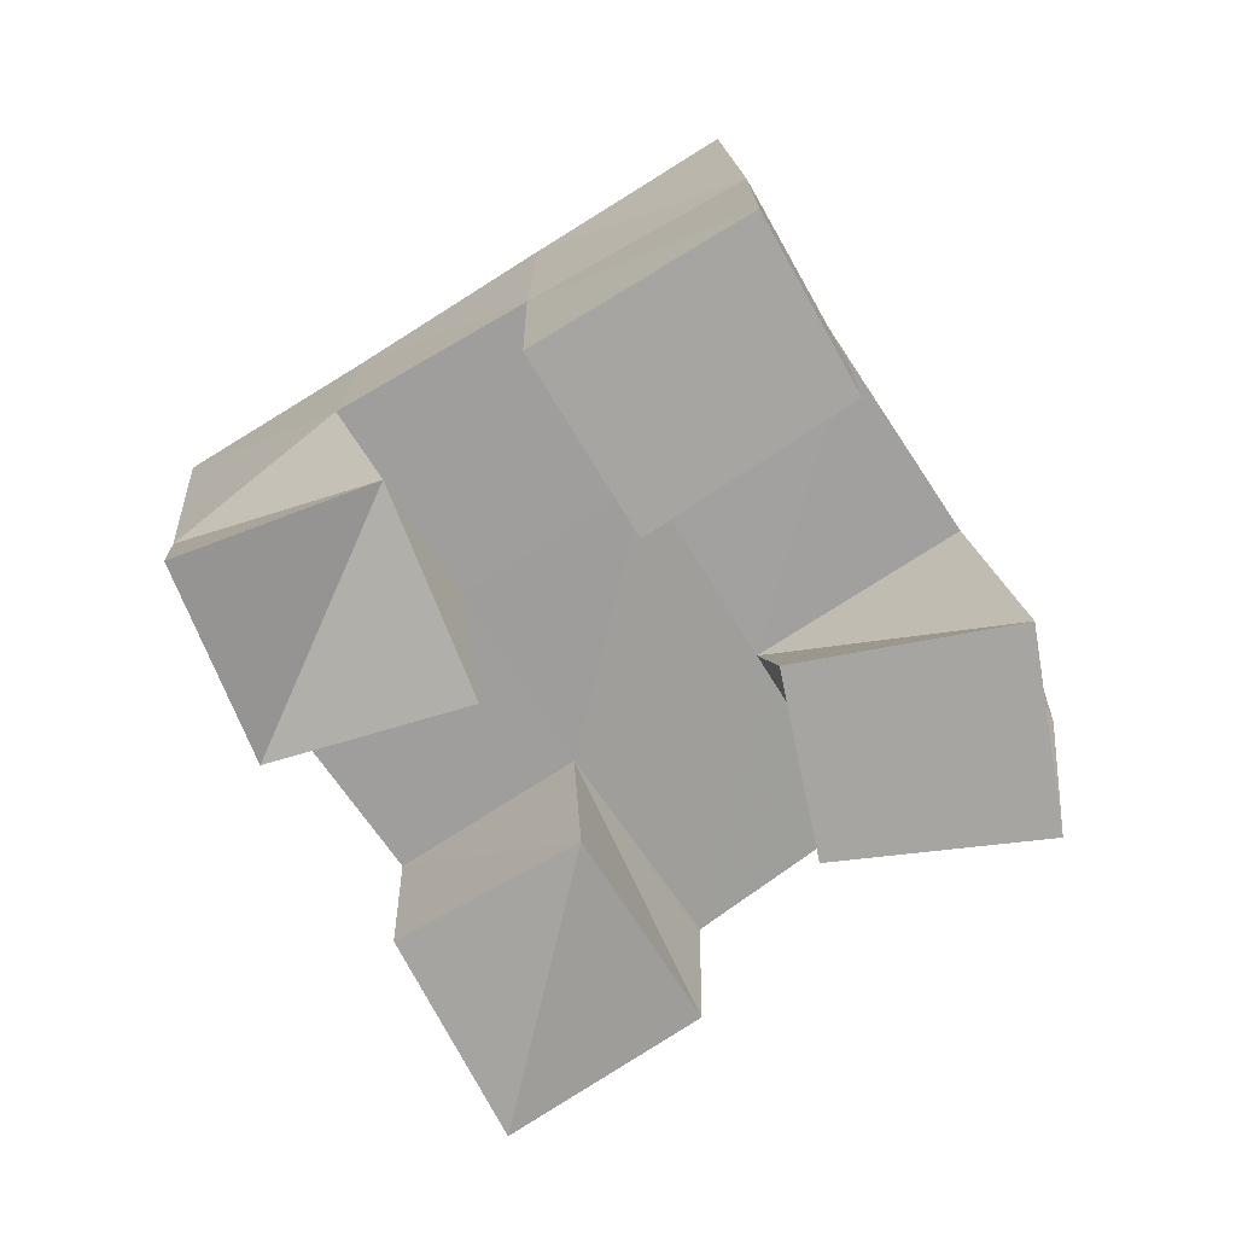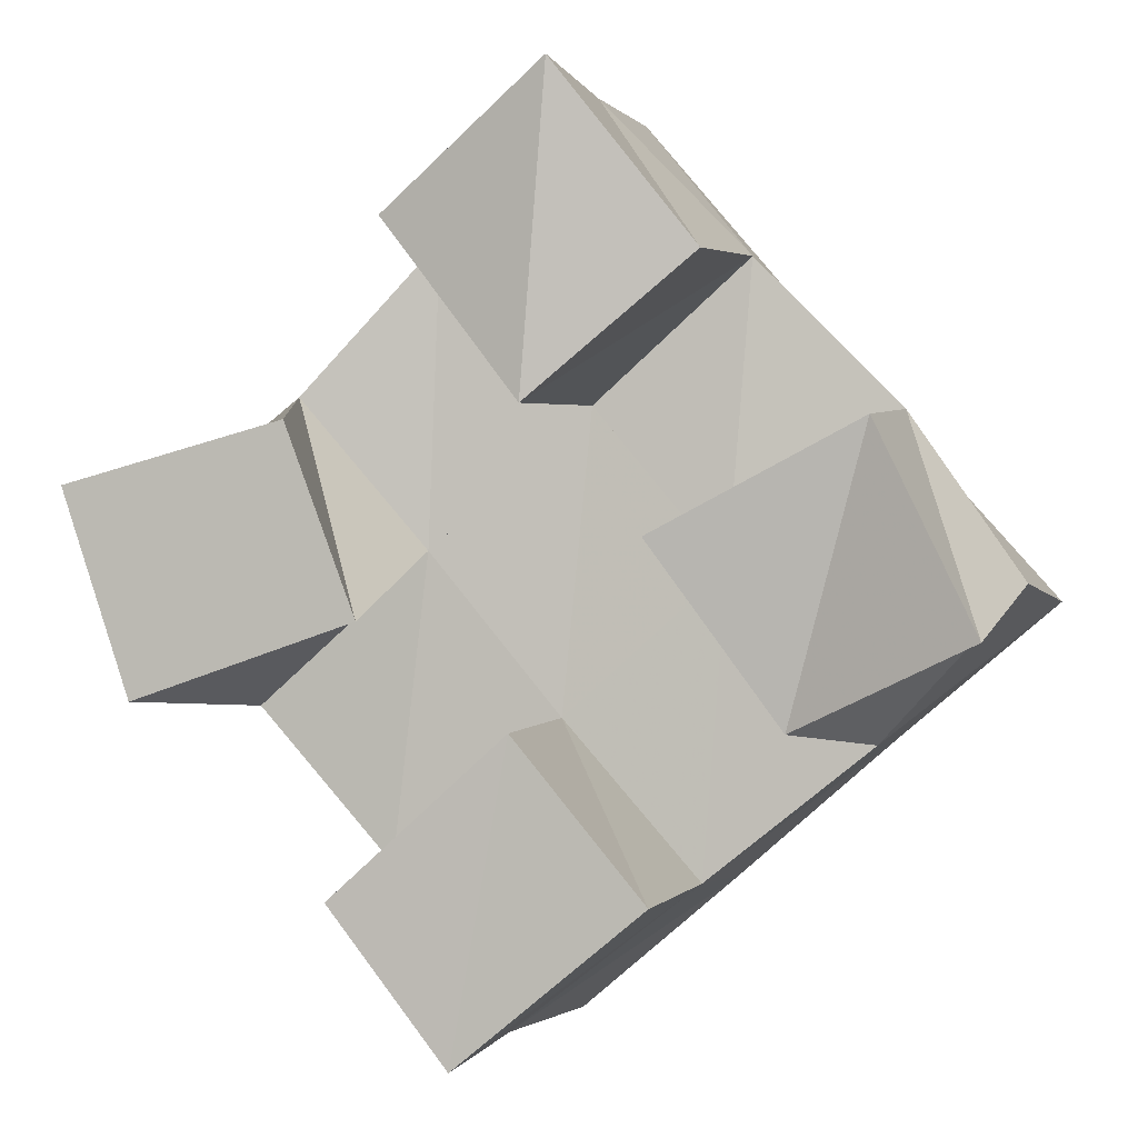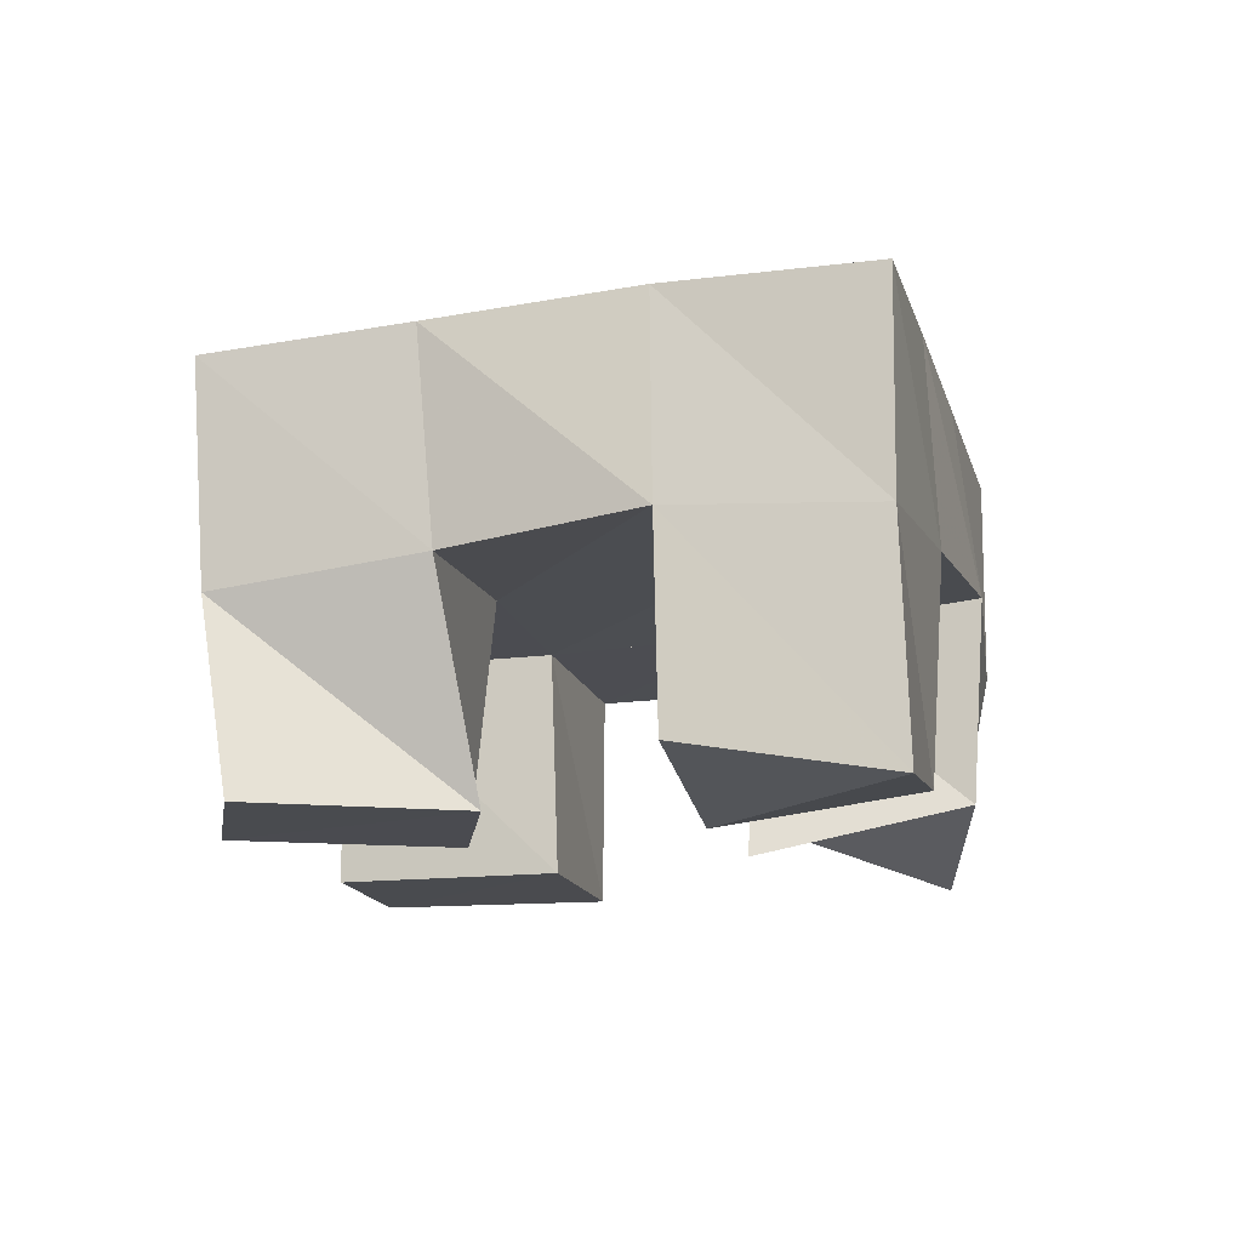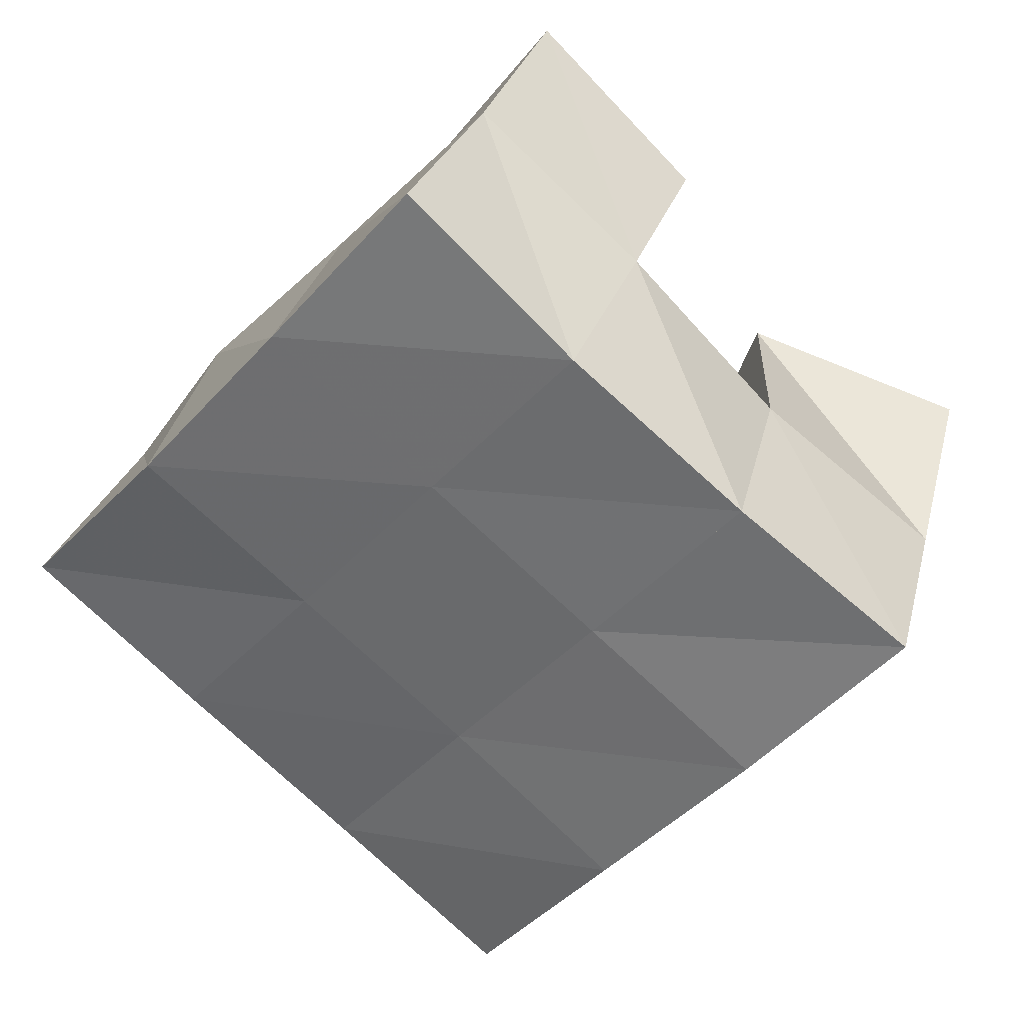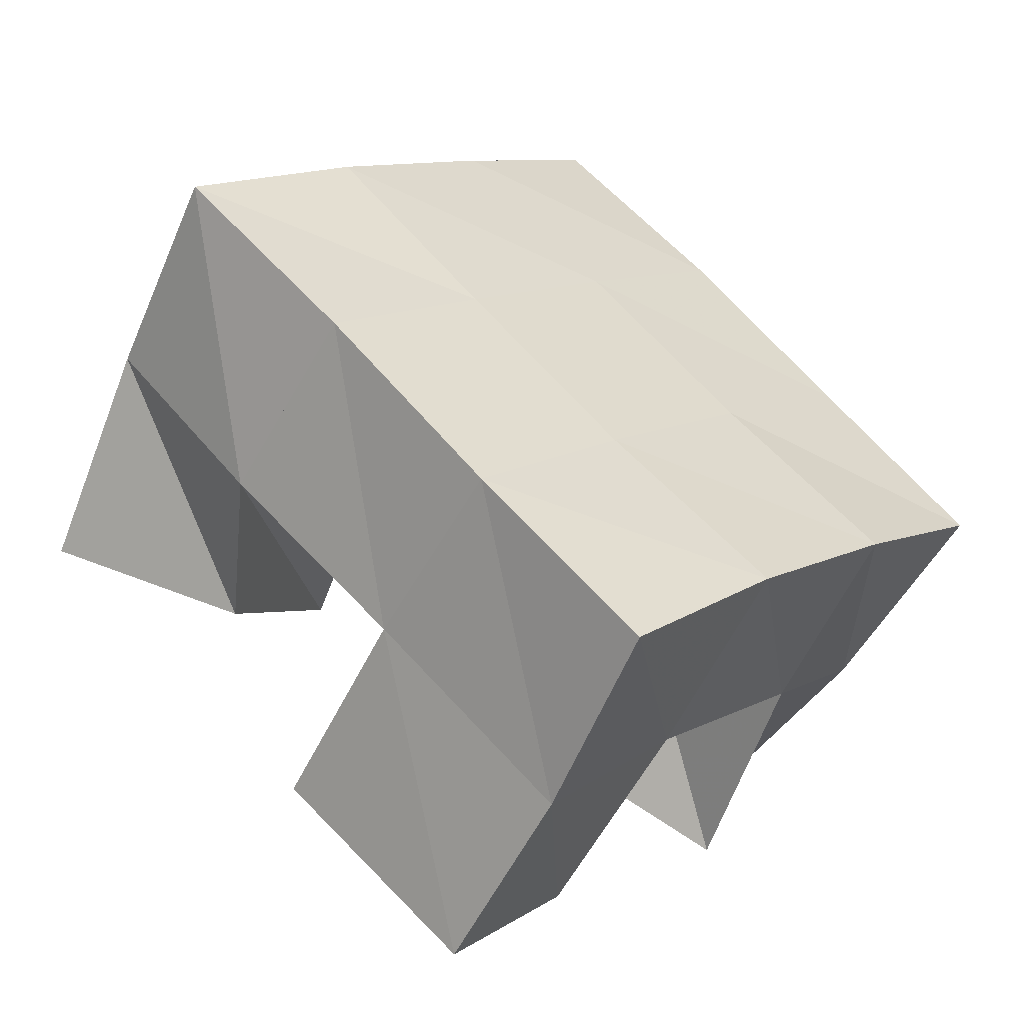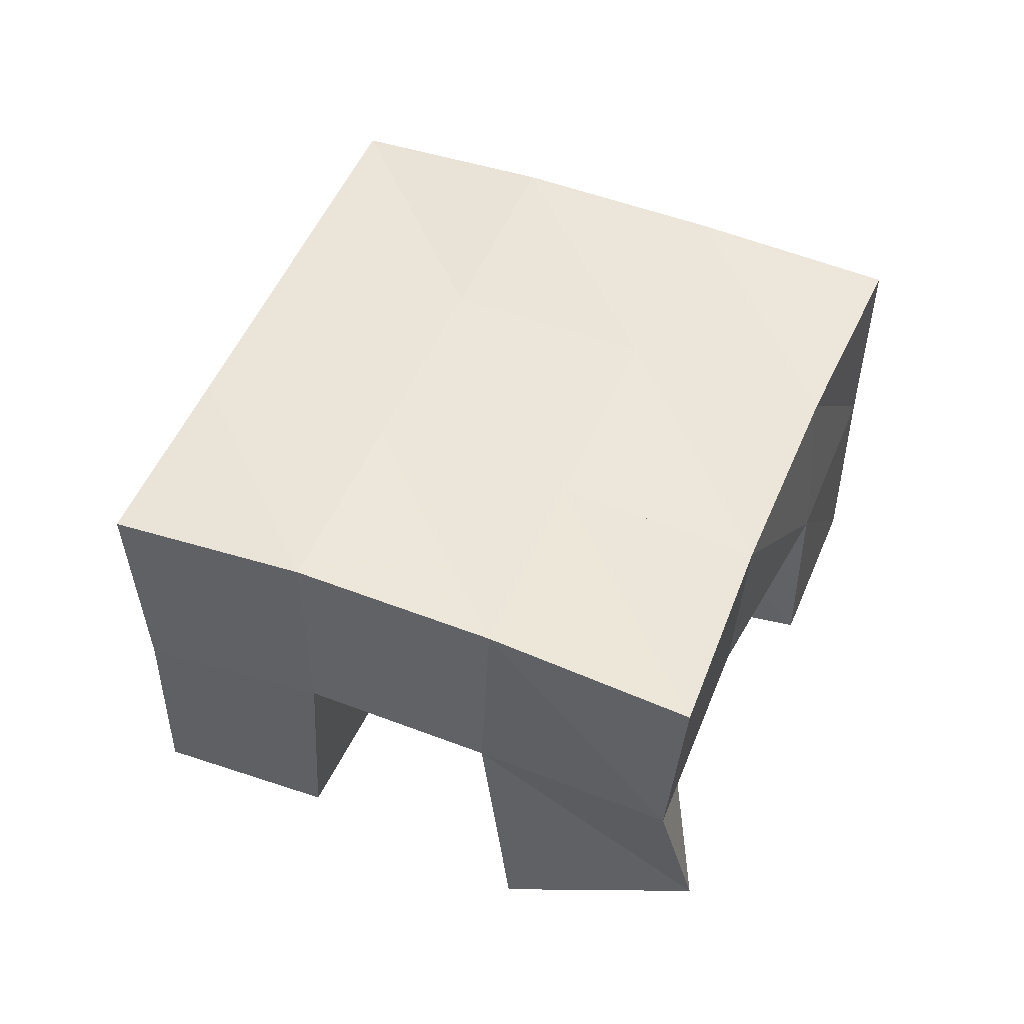
<metadata>
{"format":"obj","ext":"obj","renderer":"f3d","projection":"perspective","resolution":1024,"background":"white","views":[{"elev":-73.5,"azim":171.3,"up":"+Y"},{"elev":0.8,"azim":14.0,"up":"+Z"},{"elev":-14.4,"azim":-27.1,"up":"+Y"},{"elev":30.8,"azim":-161.9,"up":"+Z"},{"elev":-58.4,"azim":152.8,"up":"+Z"},{"elev":50.5,"azim":-107.9,"up":"+Y"}]}
</metadata>
<code>
v 0.4887 0.1 0.179
v 0.4858 0.1463 0.1676
v 0.5041 0.1004 0.1323
v 0.514 0.1548 0.1283
v 0.5395 0.1 0.1928
v 0.5245 0.1522 0.2
v 0.5556 0.1 0.15
v 0.5553 0.1535 0.1646
v 0.6172 0.1 0.168
v 0.6247 0.1546 0.1606
v 0.6443 0.1159 0.1266
v 0.6588 0.1528 0.1218
v 0.6625 0.1117 0.1932
v 0.6641 0.1598 0.1962
v 0.6865 0.1 0.1469
v 0.6916 0.1514 0.1577
v 0.5579 0.1086 0.2364
v 0.5571 0.1569 0.2358
v 0.5912 0.1 0.1957
v 0.5933 0.1563 0.1975
v 0.5969 0.1 0.2676
v 0.5952 0.1545 0.2667
v 0.6283 0.1061 0.2275
v 0.6299 0.1578 0.2307
v 0.5486 0.1 0.09048
v 0.5472 0.152 0.09258
v 0.5758 0.1003 0.0556
v 0.5761 0.1484 0.05577
v 0.5888 0.1 0.1271
v 0.5871 0.1528 0.1268
v 0.6187 0.1 0.09146
v 0.6197 0.1514 0.09033
v 0.4815 0.1976 0.1699
v 0.5152 0.2016 0.131
v 0.5196 0.2016 0.2006
v 0.553 0.2026 0.1627
v 0.5577 0.2052 0.2335
v 0.5909 0.2053 0.1959
v 0.5951 0.2054 0.2676
v 0.6276 0.2074 0.2293
v 0.5489 0.2015 0.0923
v 0.5865 0.2016 0.1245
v 0.6242 0.2042 0.1576
v 0.6614 0.2073 0.1901
v 0.5811 0.1974 0.05337
v 0.6191 0.1988 0.08617
v 0.6574 0.2016 0.12
v 0.6955 0.2027 0.1525
f 1 2 4
f 3 1 4
f 2 6 8
f 4 2 8
f 6 5 7
f 8 6 7
f 5 1 3
f 7 5 3
f 8 7 3
f 4 8 3
f 2 1 5
f 6 2 5
f 9 10 12
f 11 9 12
f 10 14 16
f 12 10 16
f 14 13 15
f 16 14 15
f 13 9 11
f 15 13 11
f 16 15 11
f 12 16 11
f 10 9 13
f 14 10 13
f 17 18 20
f 19 17 20
f 18 22 24
f 20 18 24
f 22 21 23
f 24 22 23
f 21 17 19
f 23 21 19
f 24 23 19
f 20 24 19
f 18 17 21
f 22 18 21
f 25 26 28
f 27 25 28
f 26 30 32
f 28 26 32
f 30 29 31
f 32 30 31
f 29 25 27
f 31 29 27
f 32 31 27
f 28 32 27
f 26 25 29
f 30 26 29
f 2 33 34
f 4 2 34
f 33 35 36
f 34 33 36
f 35 6 8
f 36 35 8
f 6 2 4
f 8 6 4
f 36 8 4
f 34 36 4
f 33 2 6
f 35 33 6
f 6 35 36
f 8 6 36
f 35 37 38
f 36 35 38
f 37 18 20
f 38 37 20
f 18 6 8
f 20 18 8
f 38 20 8
f 36 38 8
f 35 6 18
f 37 35 18
f 18 37 38
f 20 18 38
f 37 39 40
f 38 37 40
f 39 22 24
f 40 39 24
f 22 18 20
f 24 22 20
f 40 24 20
f 38 40 20
f 37 18 22
f 39 37 22
f 4 34 41
f 26 4 41
f 34 36 42
f 41 34 42
f 36 8 30
f 42 36 30
f 8 4 26
f 30 8 26
f 42 30 26
f 41 42 26
f 34 4 8
f 36 34 8
f 8 36 42
f 30 8 42
f 36 38 43
f 42 36 43
f 38 20 10
f 43 38 10
f 20 8 30
f 10 20 30
f 43 10 30
f 42 43 30
f 36 8 20
f 38 36 20
f 20 38 43
f 10 20 43
f 38 40 44
f 43 38 44
f 40 24 14
f 44 40 14
f 24 20 10
f 14 24 10
f 44 14 10
f 43 44 10
f 38 20 24
f 40 38 24
f 26 41 45
f 28 26 45
f 41 42 46
f 45 41 46
f 42 30 32
f 46 42 32
f 30 26 28
f 32 30 28
f 46 32 28
f 45 46 28
f 41 26 30
f 42 41 30
f 30 42 46
f 32 30 46
f 42 43 47
f 46 42 47
f 43 10 12
f 47 43 12
f 10 30 32
f 12 10 32
f 47 12 32
f 46 47 32
f 42 30 10
f 43 42 10
f 10 43 47
f 12 10 47
f 43 44 48
f 47 43 48
f 44 14 16
f 48 44 16
f 14 10 12
f 16 14 12
f 48 16 12
f 47 48 12
f 43 10 14
f 44 43 14

</code>
